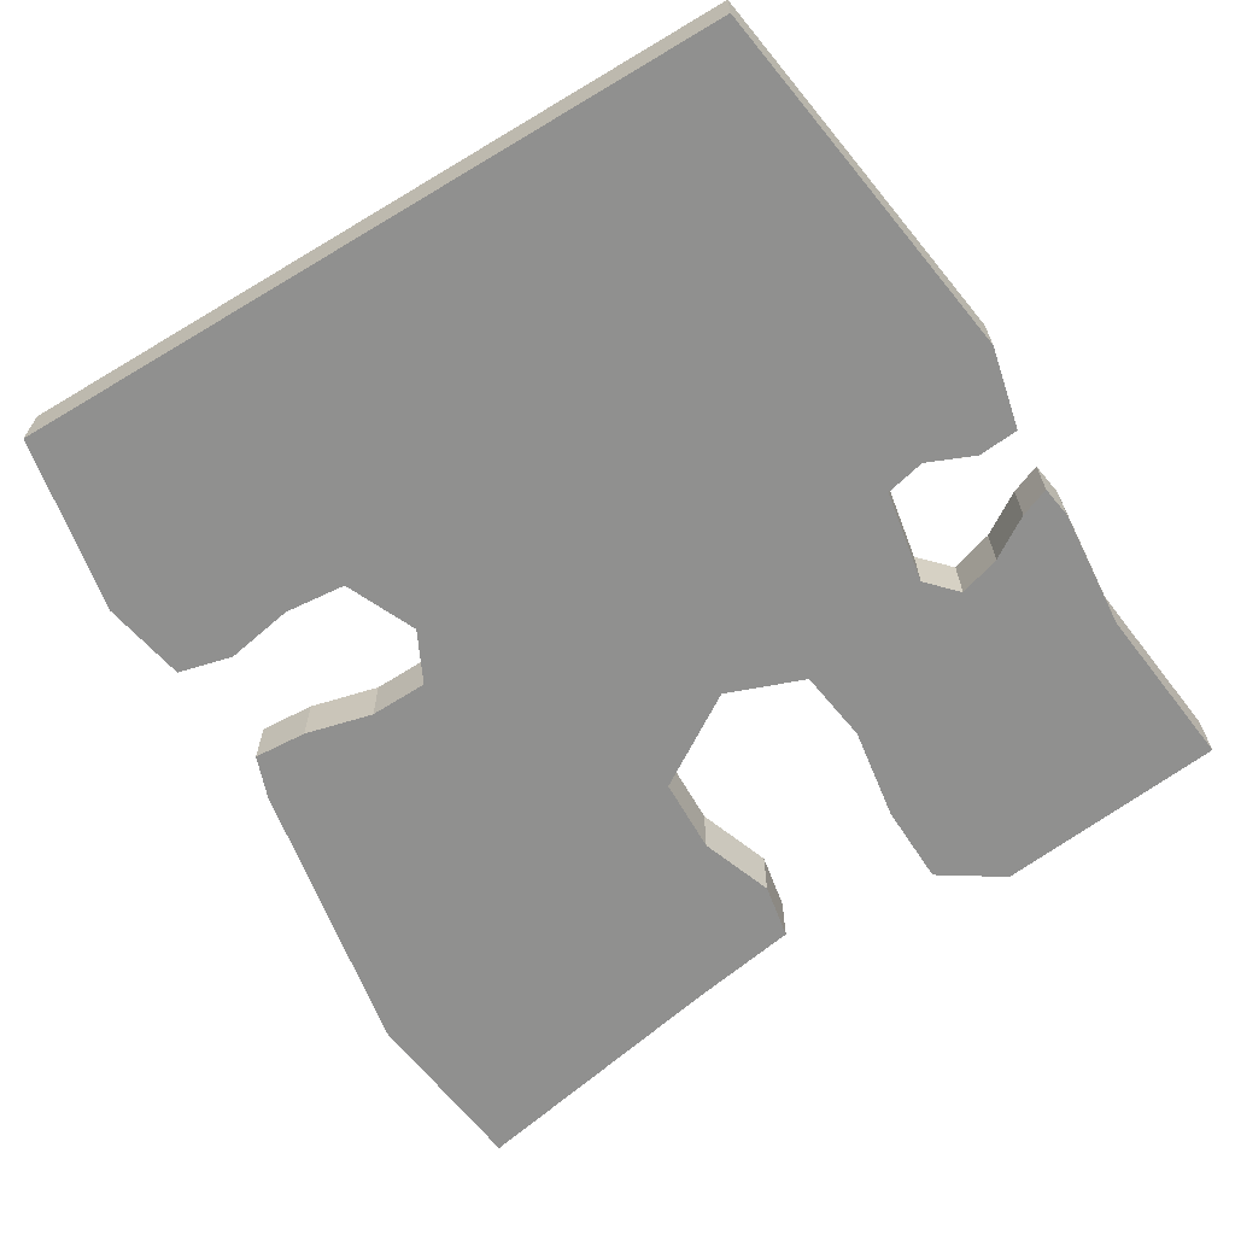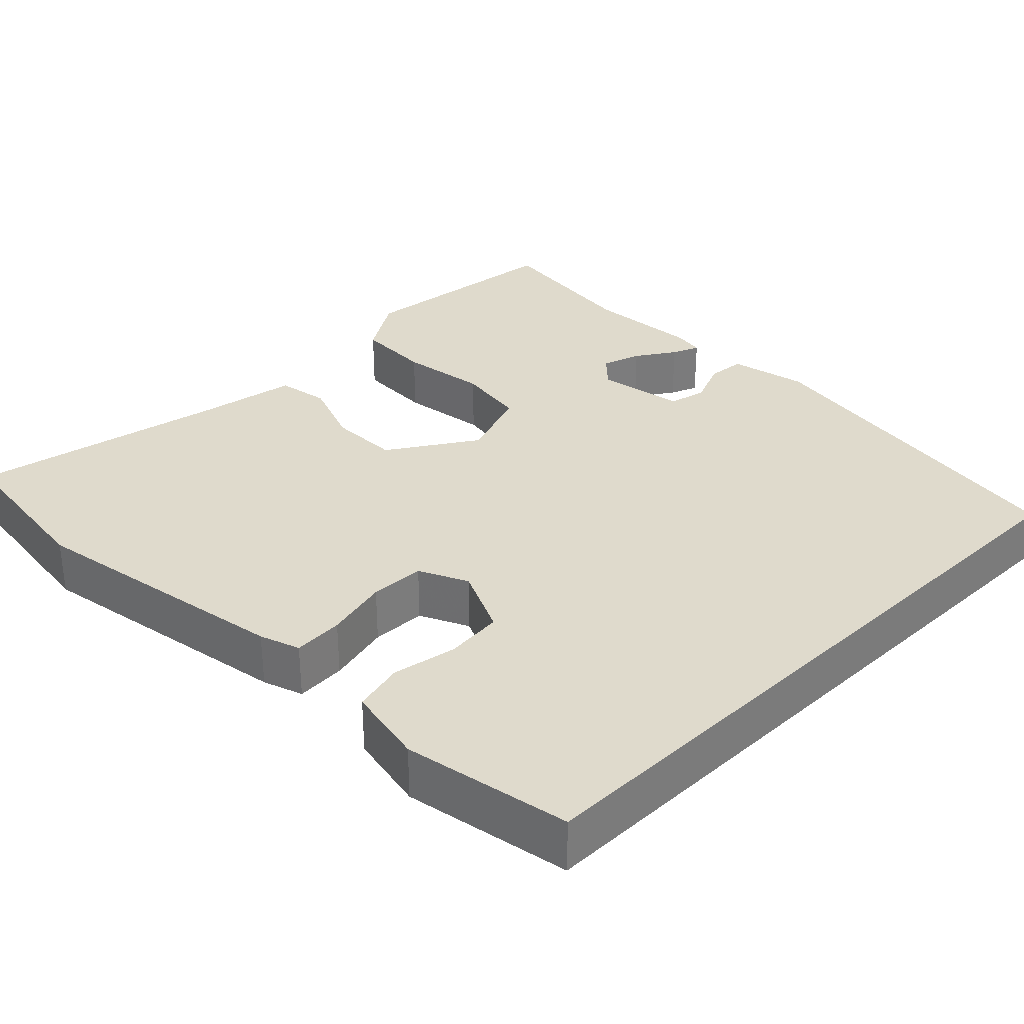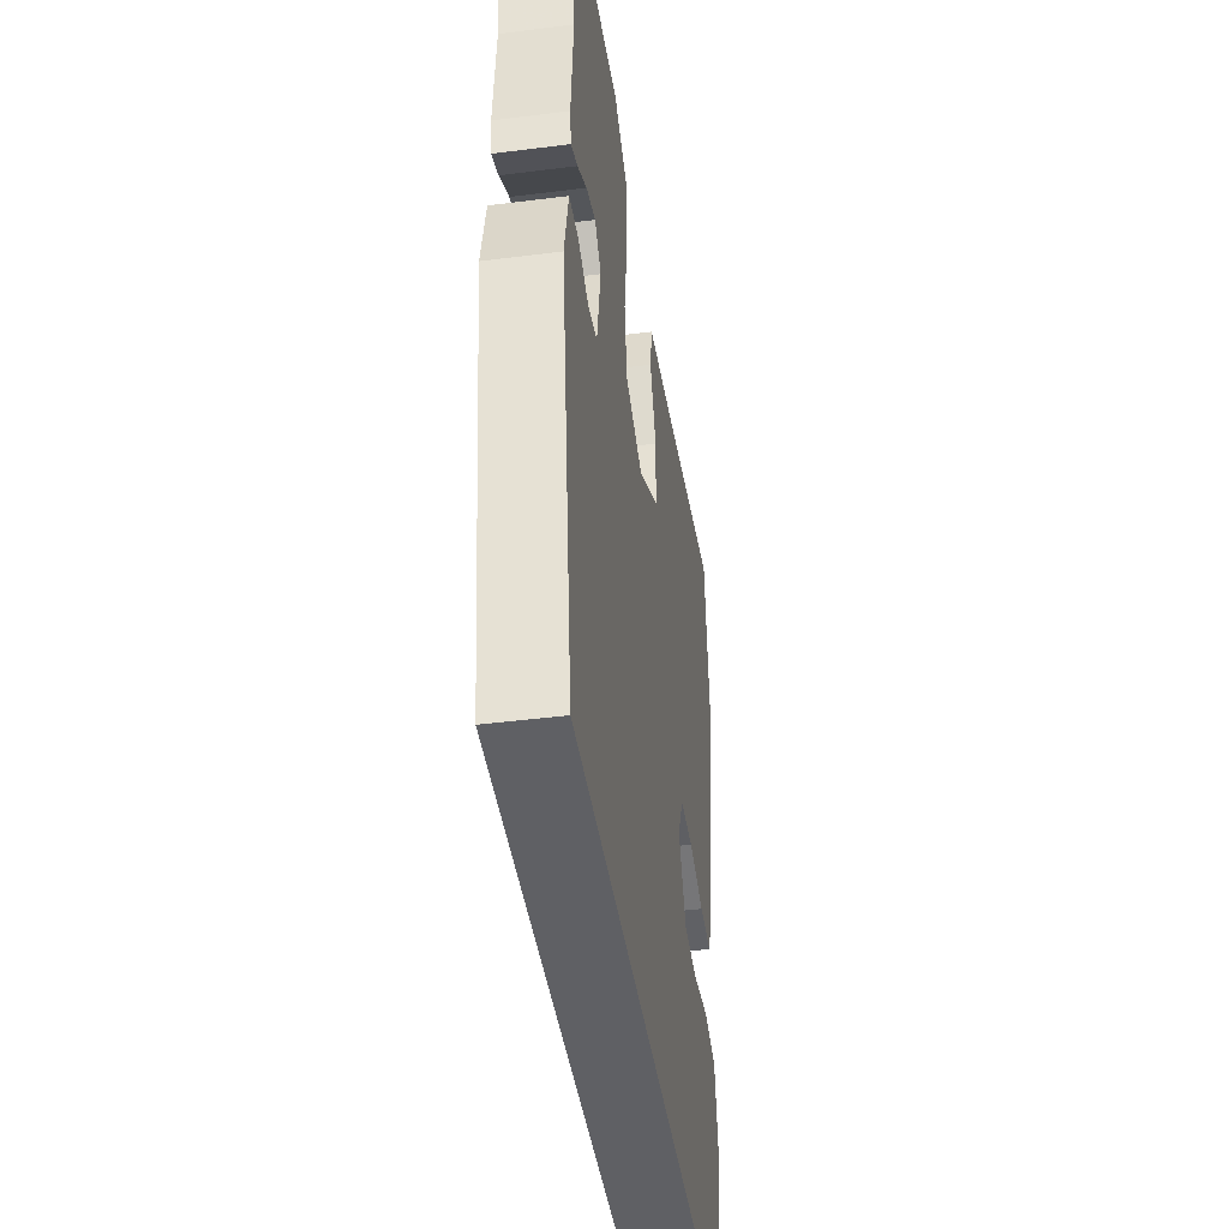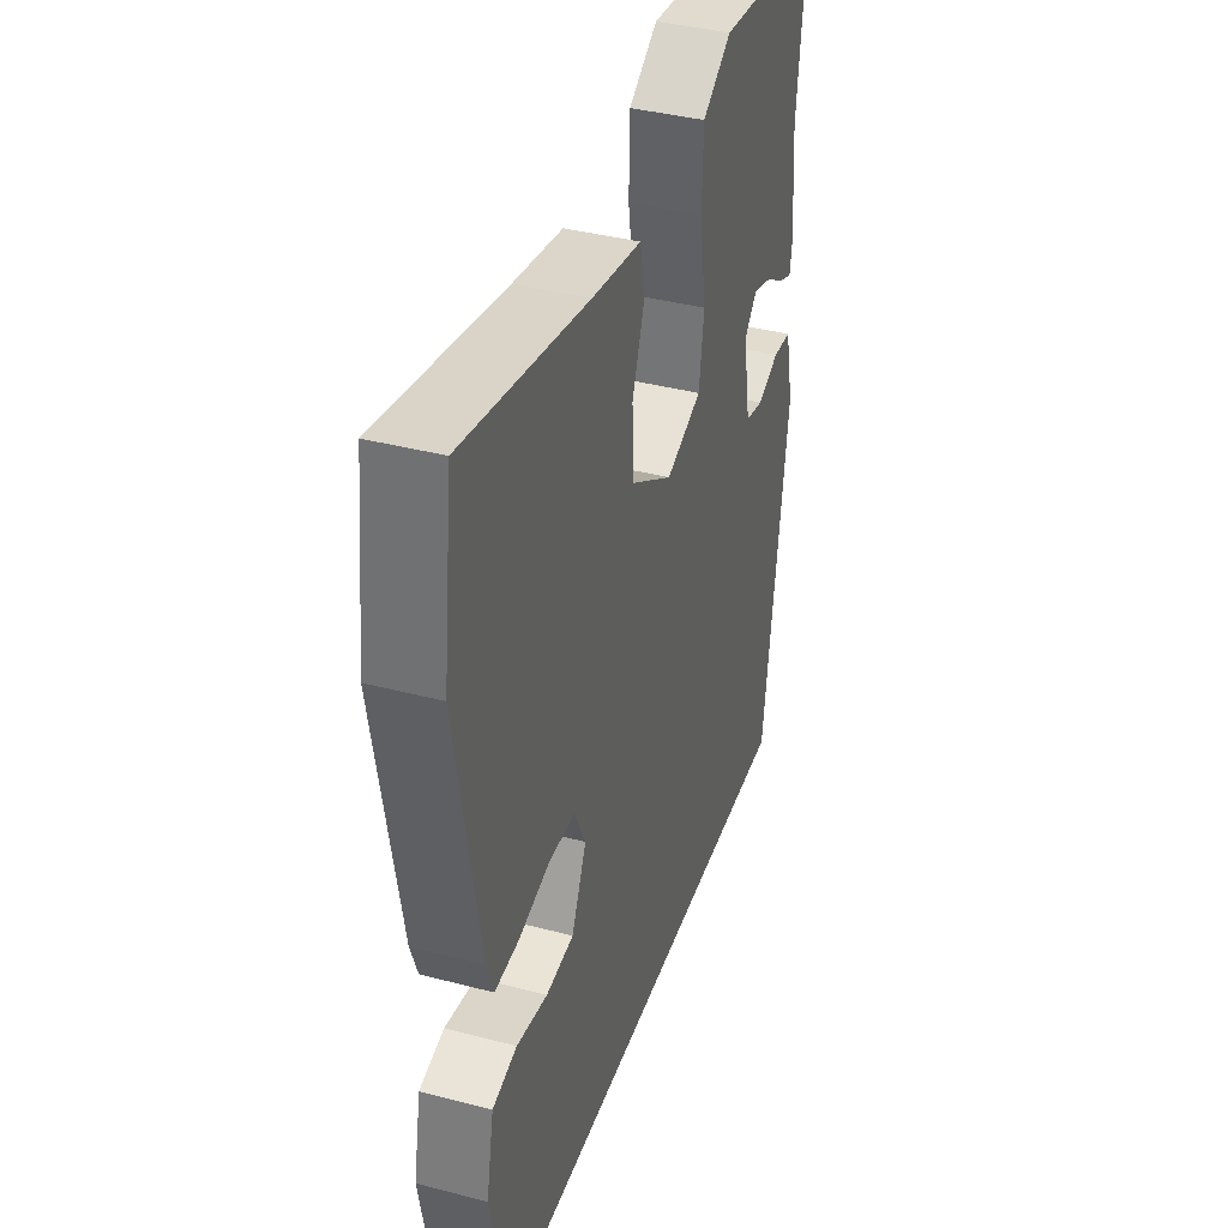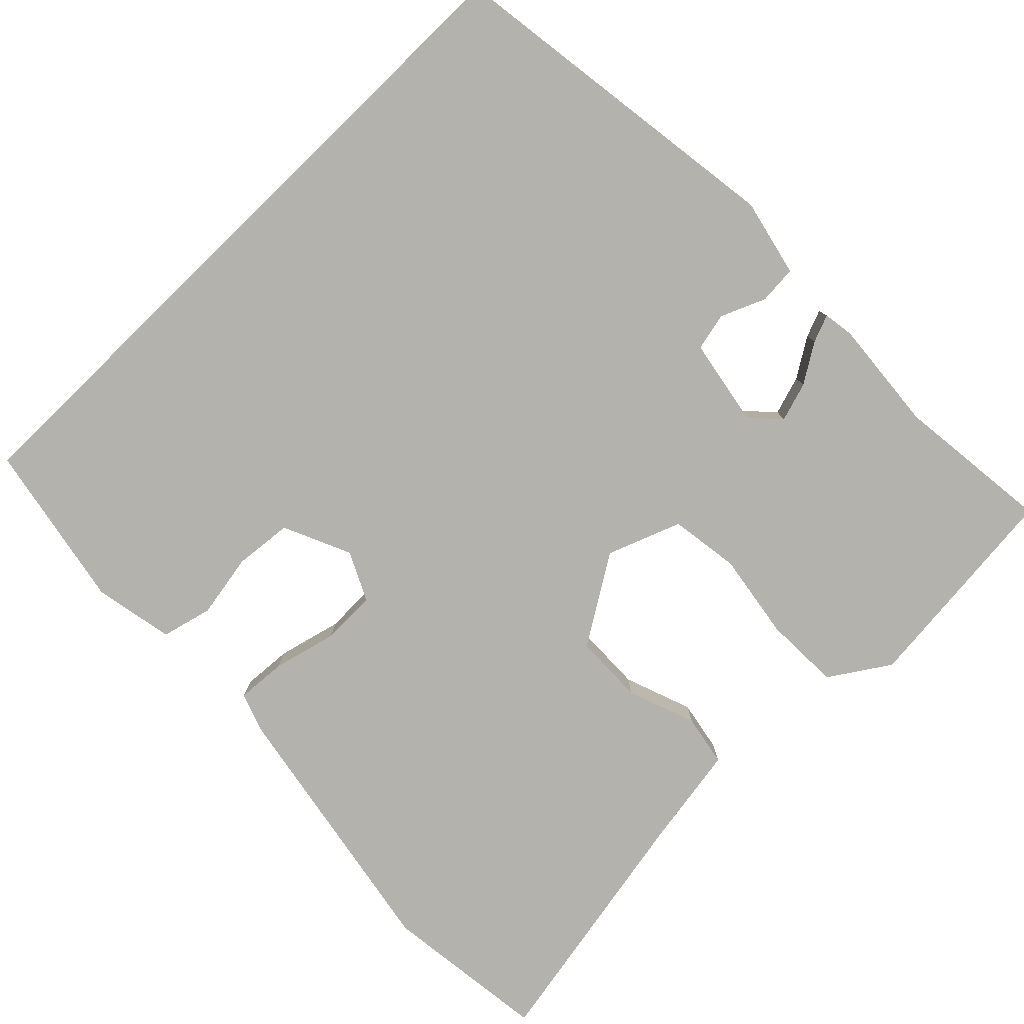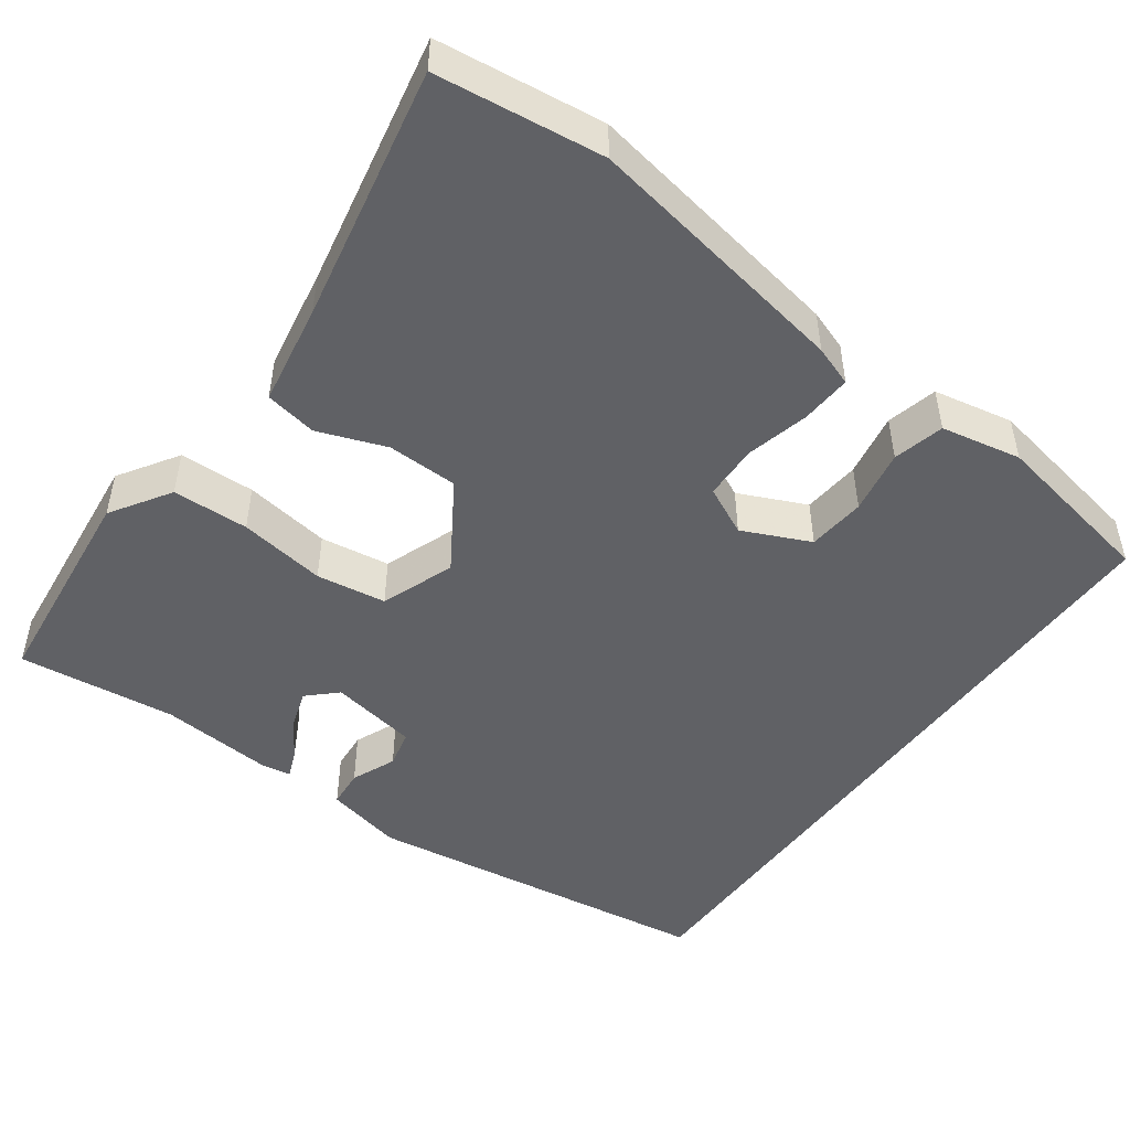
<metadata>
{"format":"obj","ext":"obj","renderer":"f3d","projection":"perspective","resolution":1024,"background":"white","views":[{"elev":-65.5,"azim":-148.9,"up":"+Y"},{"elev":32.5,"azim":135.6,"up":"+Y"},{"elev":-43.4,"azim":-81.5,"up":"+Z"},{"elev":38.7,"azim":108.2,"up":"+Z"},{"elev":-79.6,"azim":-135.8,"up":"+Y"},{"elev":-48.5,"azim":54.1,"up":"+Y"}]}
</metadata>
<code>
v 0.493 0.07 0.555
v 0.519 0.07 0.343
v 0.459 0.07 0.001
v 0.441 0.07 -0.05
v 0.377 0.07 -0.046
v 0.296 0.07 -0.026
v 0.226 0.07 -0.028
v 0.196 0.07 -0.09
v 0.235 0.07 -0.176
v 0.309 0.07 -0.183
v 0.391 0.07 -0.168
v 0.456 0.07 -0.184
v 0.476 0.07 -0.286
v 0.436 0.07 -0.5
v -0.447 0.07 -0.5
v -0.511 0.07 -0.052
v -0.489 0.07 0.047
v -0.44 0.07 0.051
v -0.383 0.07 0.027
v -0.335 0.07 0.038
v -0.315 0.07 0.15
v -0.349 0.07 0.186
v -0.399 0.07 0.17
v -0.449 0.07 0.138
v -0.484 0.07 0.124
v -0.49 0.07 0.163
v -0.478 0.07 0.307
v -0.501 0.07 0.508
v -0.225 0.07 0.537
v -0.149 0.07 0.488
v -0.146 0.07 0.391
v -0.163 0.07 0.28
v -0.15 0.07 0.191
v -0.056 0.07 0.156
v 0.056 0.07 0.227
v 0.058 0.07 0.317
v 0.026 0.07 0.404
v 0.038 0.07 0.47
v 0.168 0.07 0.492
v 0.493 0 0.555
v 0.519 0 0.343
v 0.459 0 0.001
v 0.441 0 -0.05
v 0.377 0 -0.046
v 0.296 0 -0.026
v 0.226 0 -0.028
v 0.196 0 -0.09
v 0.235 0 -0.176
v 0.309 0 -0.183
v 0.391 0 -0.168
v 0.456 0 -0.184
v 0.476 0 -0.286
v 0.436 0 -0.5
v -0.447 0 -0.5
v -0.511 0 -0.052
v -0.489 0 0.047
v -0.44 0 0.051
v -0.383 0 0.027
v -0.335 0 0.038
v -0.315 0 0.15
v -0.349 0 0.186
v -0.399 0 0.17
v -0.449 0 0.138
v -0.484 0 0.124
v -0.49 0 0.163
v -0.478 0 0.307
v -0.501 0 0.508
v -0.225 0 0.537
v -0.149 0 0.488
v -0.146 0 0.391
v -0.163 0 0.28
v -0.15 0 0.191
v -0.056 0 0.156
v 0.056 0 0.227
v 0.058 0 0.317
v 0.026 0 0.404
v 0.038 0 0.47
v 0.168 0 0.492
f 36 37 38 39
f 4 5 6
f 3 4 6
f 2 3 6
f 1 2 6
f 39 1 6
f 36 39 6
f 35 36 6
f 34 35 6 7
f 33 34 7 8
f 30 31 32
f 29 30 32
f 28 29 32
f 27 28 32
f 27 32 33
f 25 26 27
f 24 25 27
f 23 24 27
f 22 23 27
f 33 8 9
f 27 33 9
f 22 27 9
f 17 18 19
f 16 17 19
f 15 16 19
f 14 15 19
f 14 19 20
f 12 13 14
f 11 12 14
f 10 11 14
f 9 10 14
f 21 22 9 14
f 14 20 21
f 78 77 76 75
f 45 44 43
f 45 43 42
f 45 42 41
f 45 41 40
f 45 40 78
f 45 78 75
f 45 75 74
f 46 45 74 73
f 47 46 73 72
f 71 70 69
f 71 69 68
f 71 68 67
f 71 67 66
f 72 71 66
f 66 65 64
f 66 64 63
f 66 63 62
f 66 62 61
f 48 47 72
f 48 72 66
f 48 66 61
f 58 57 56
f 58 56 55
f 58 55 54
f 58 54 53
f 59 58 53
f 53 52 51
f 53 51 50
f 53 50 49
f 53 49 48
f 53 48 61 60
f 60 59 53
f 1 40 41 2
f 2 41 42 3
f 3 42 43 4
f 4 43 44 5
f 5 44 45 6
f 6 45 46 7
f 7 46 47 8
f 8 47 48 9
f 9 48 49 10
f 10 49 50 11
f 11 50 51 12
f 12 51 52 13
f 13 52 53 14
f 14 53 54 15
f 15 54 55 16
f 16 55 56 17
f 17 56 57 18
f 18 57 58 19
f 19 58 59 20
f 20 59 60 21
f 21 60 61 22
f 22 61 62 23
f 23 62 63 24
f 24 63 64 25
f 25 64 65 26
f 26 65 66 27
f 27 66 67 28
f 28 67 68 29
f 29 68 69 30
f 30 69 70 31
f 31 70 71 32
f 32 71 72 33
f 33 72 73 34
f 34 73 74 35
f 35 74 75 36
f 36 75 76 37
f 37 76 77 38
f 38 77 78 39
f 39 78 40 1

</code>
